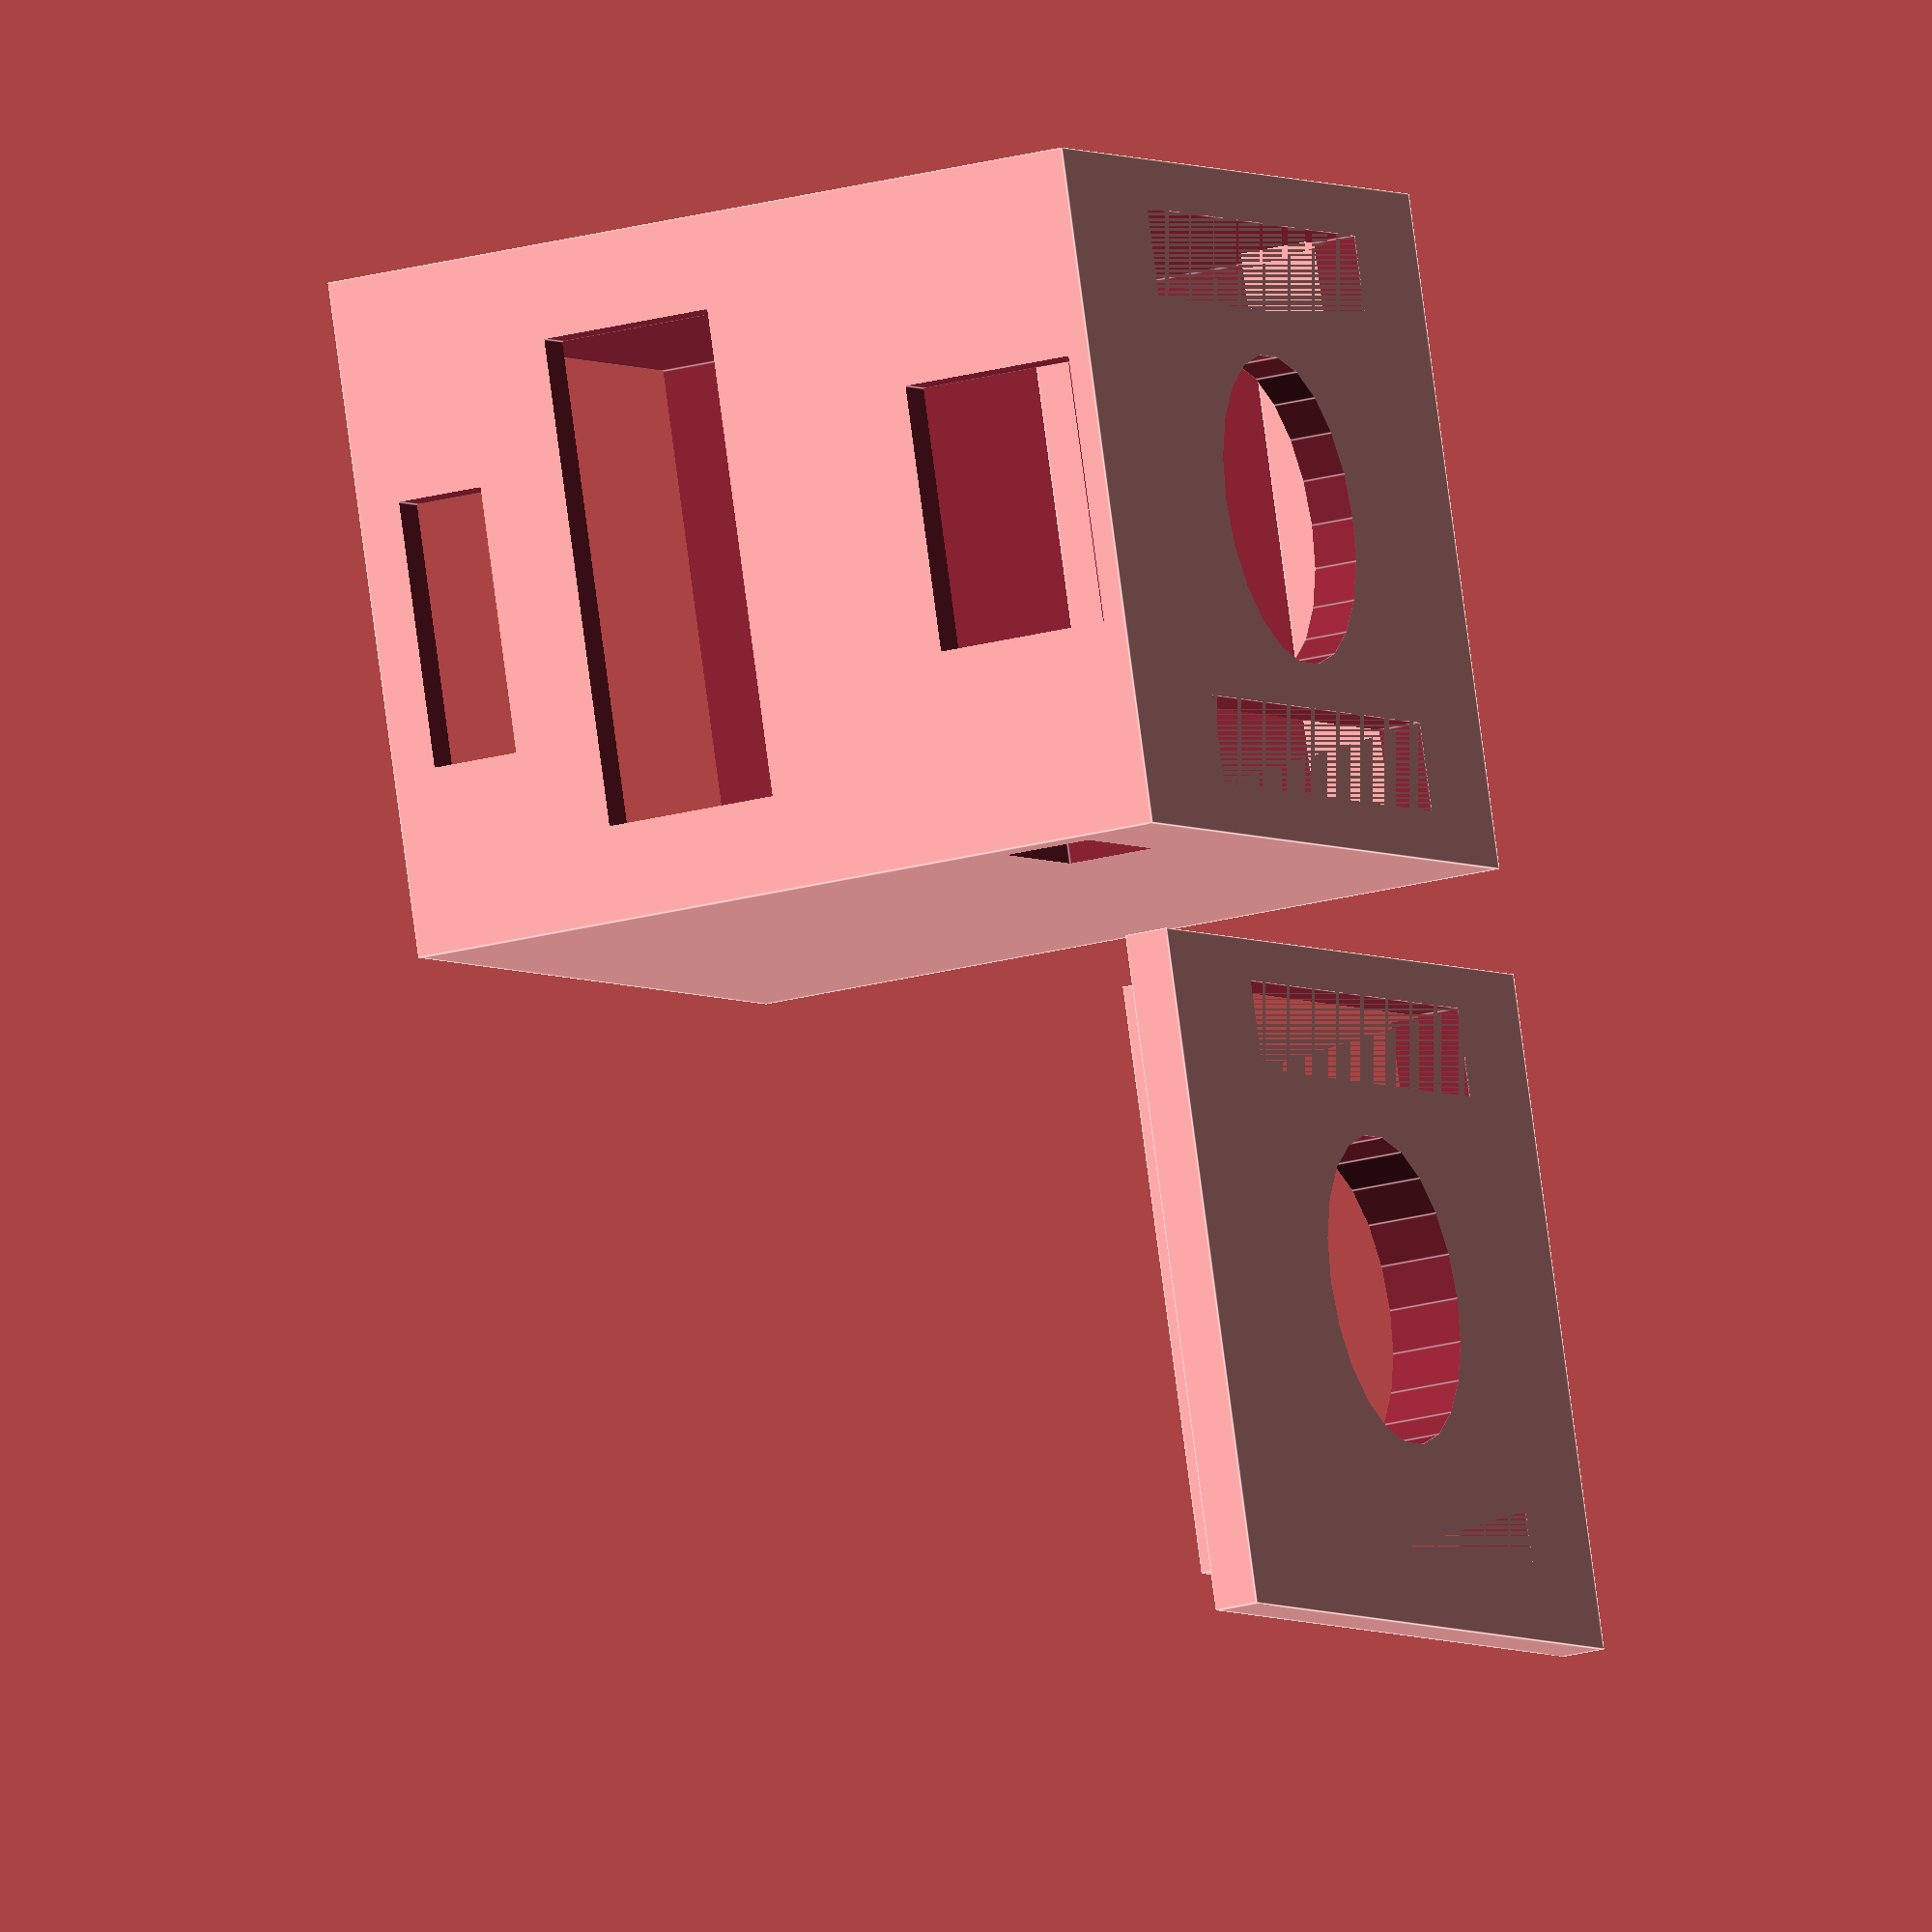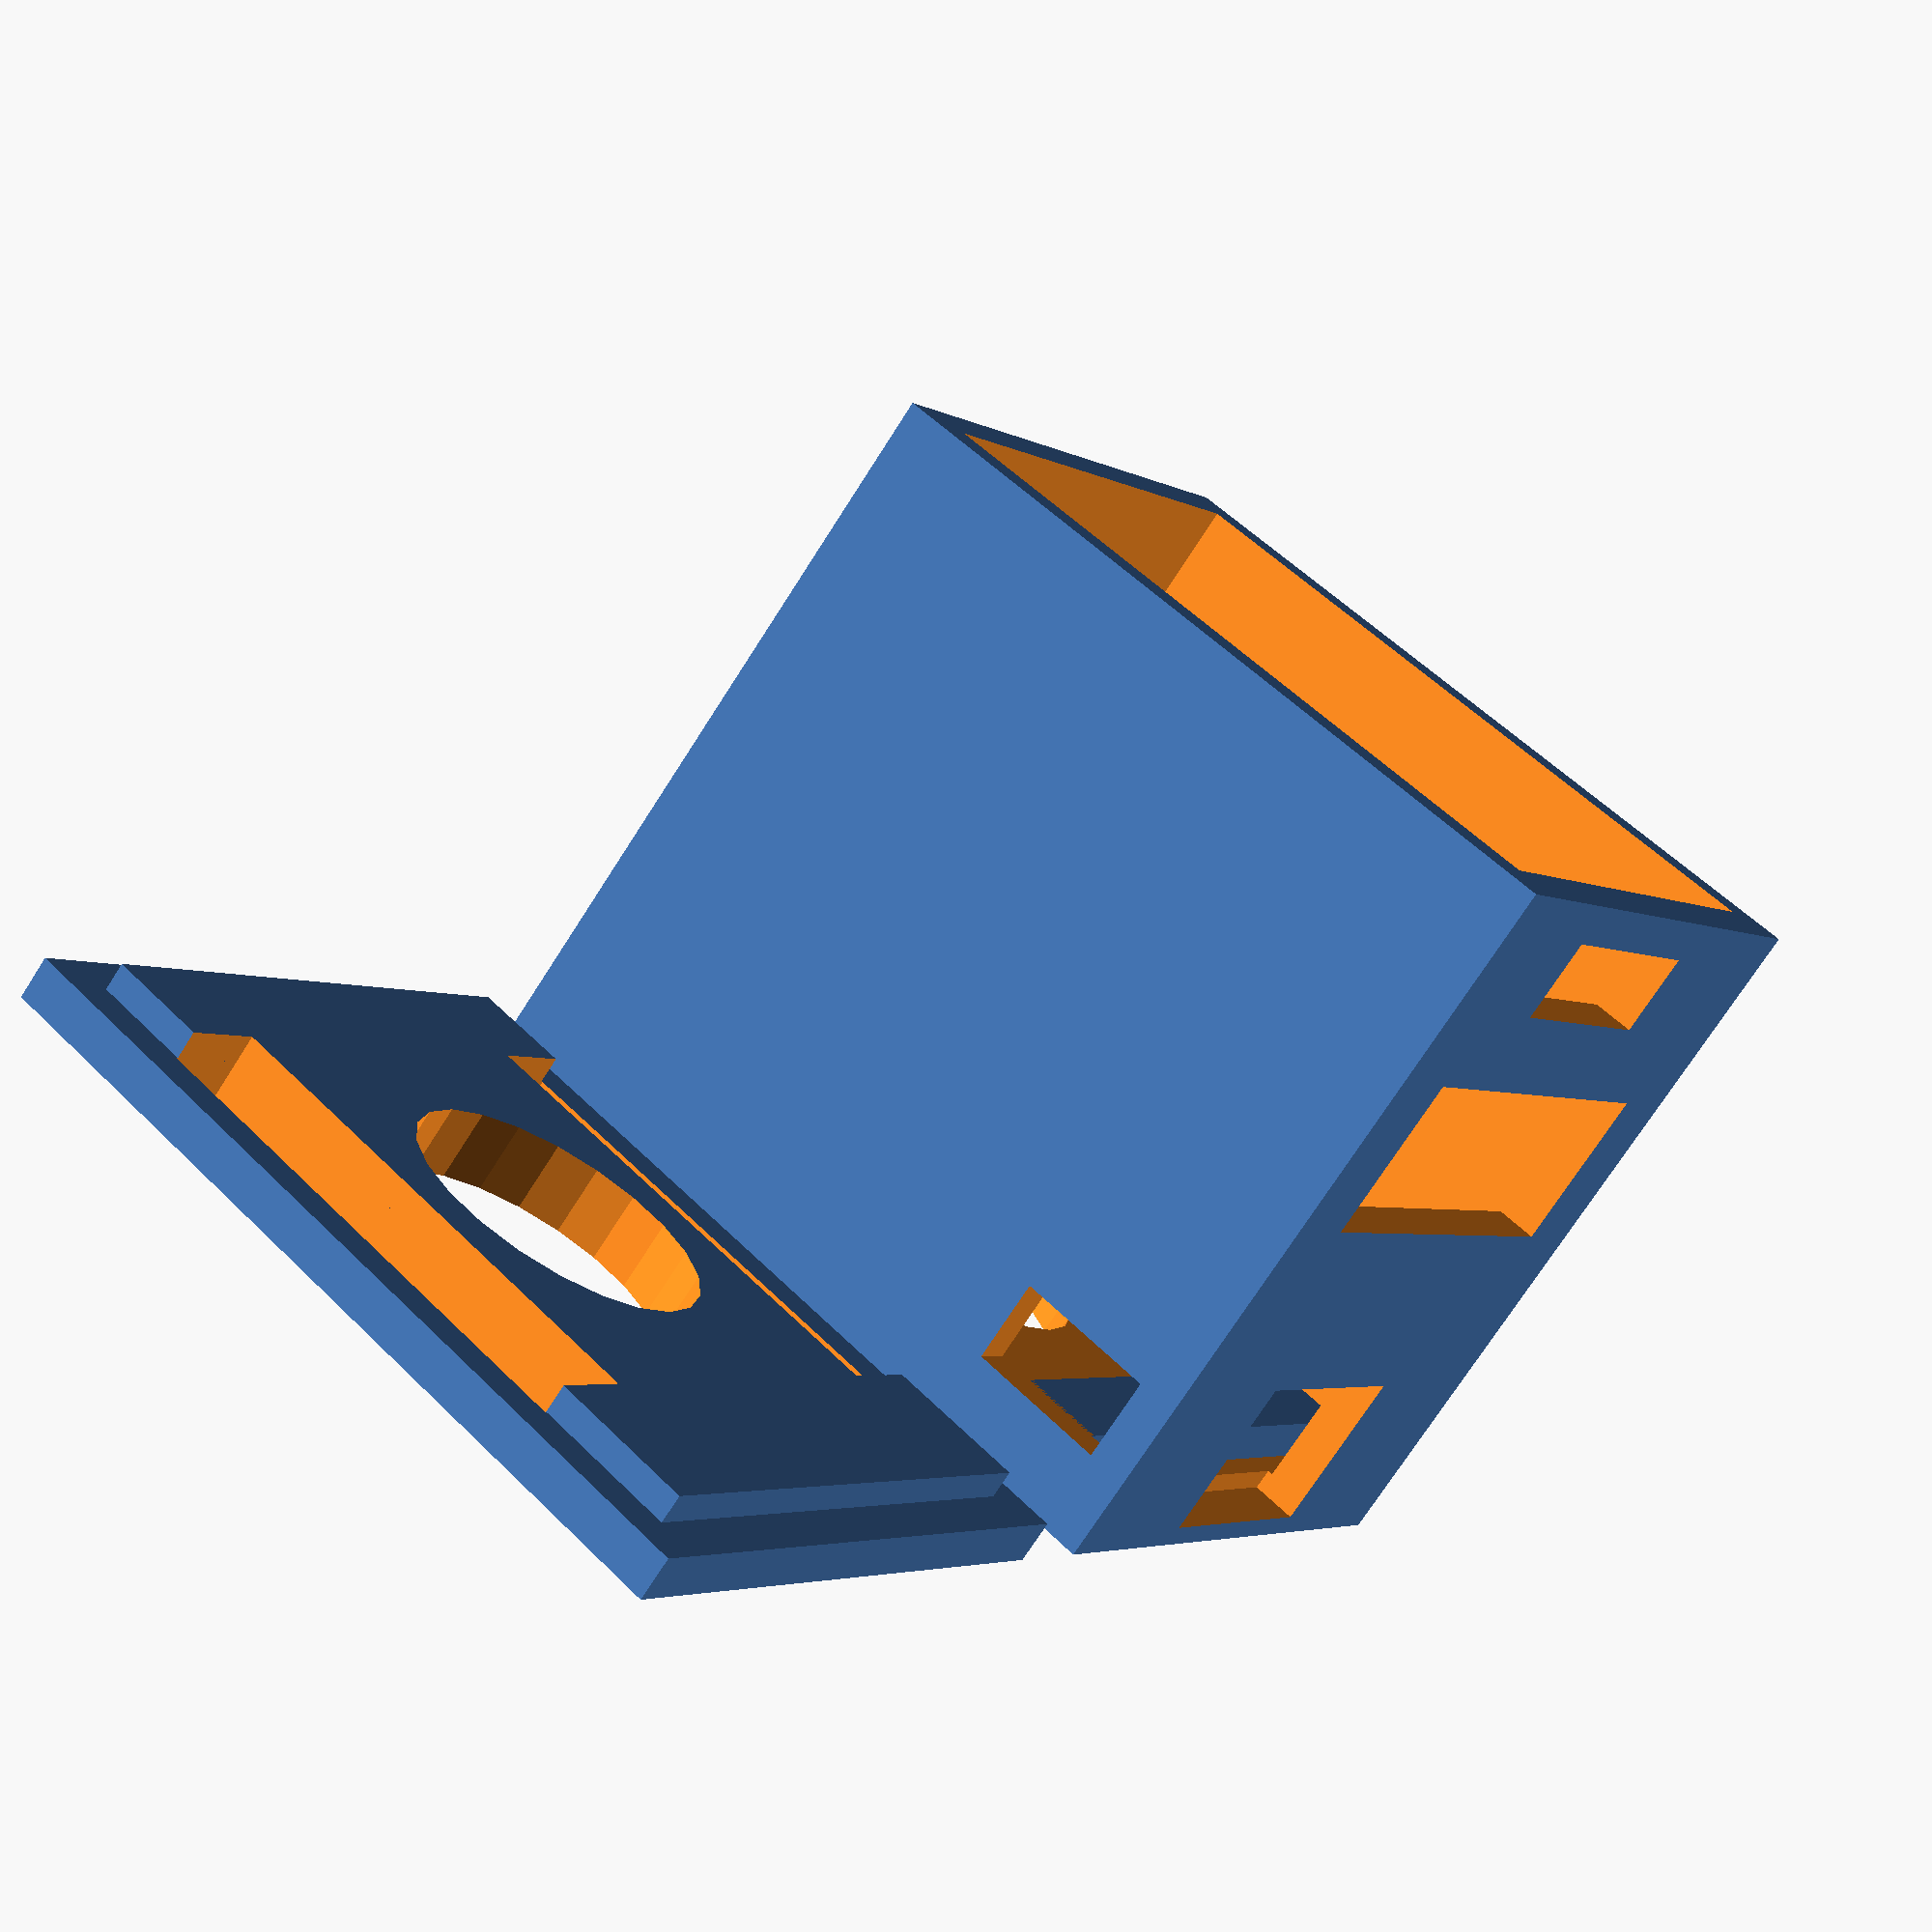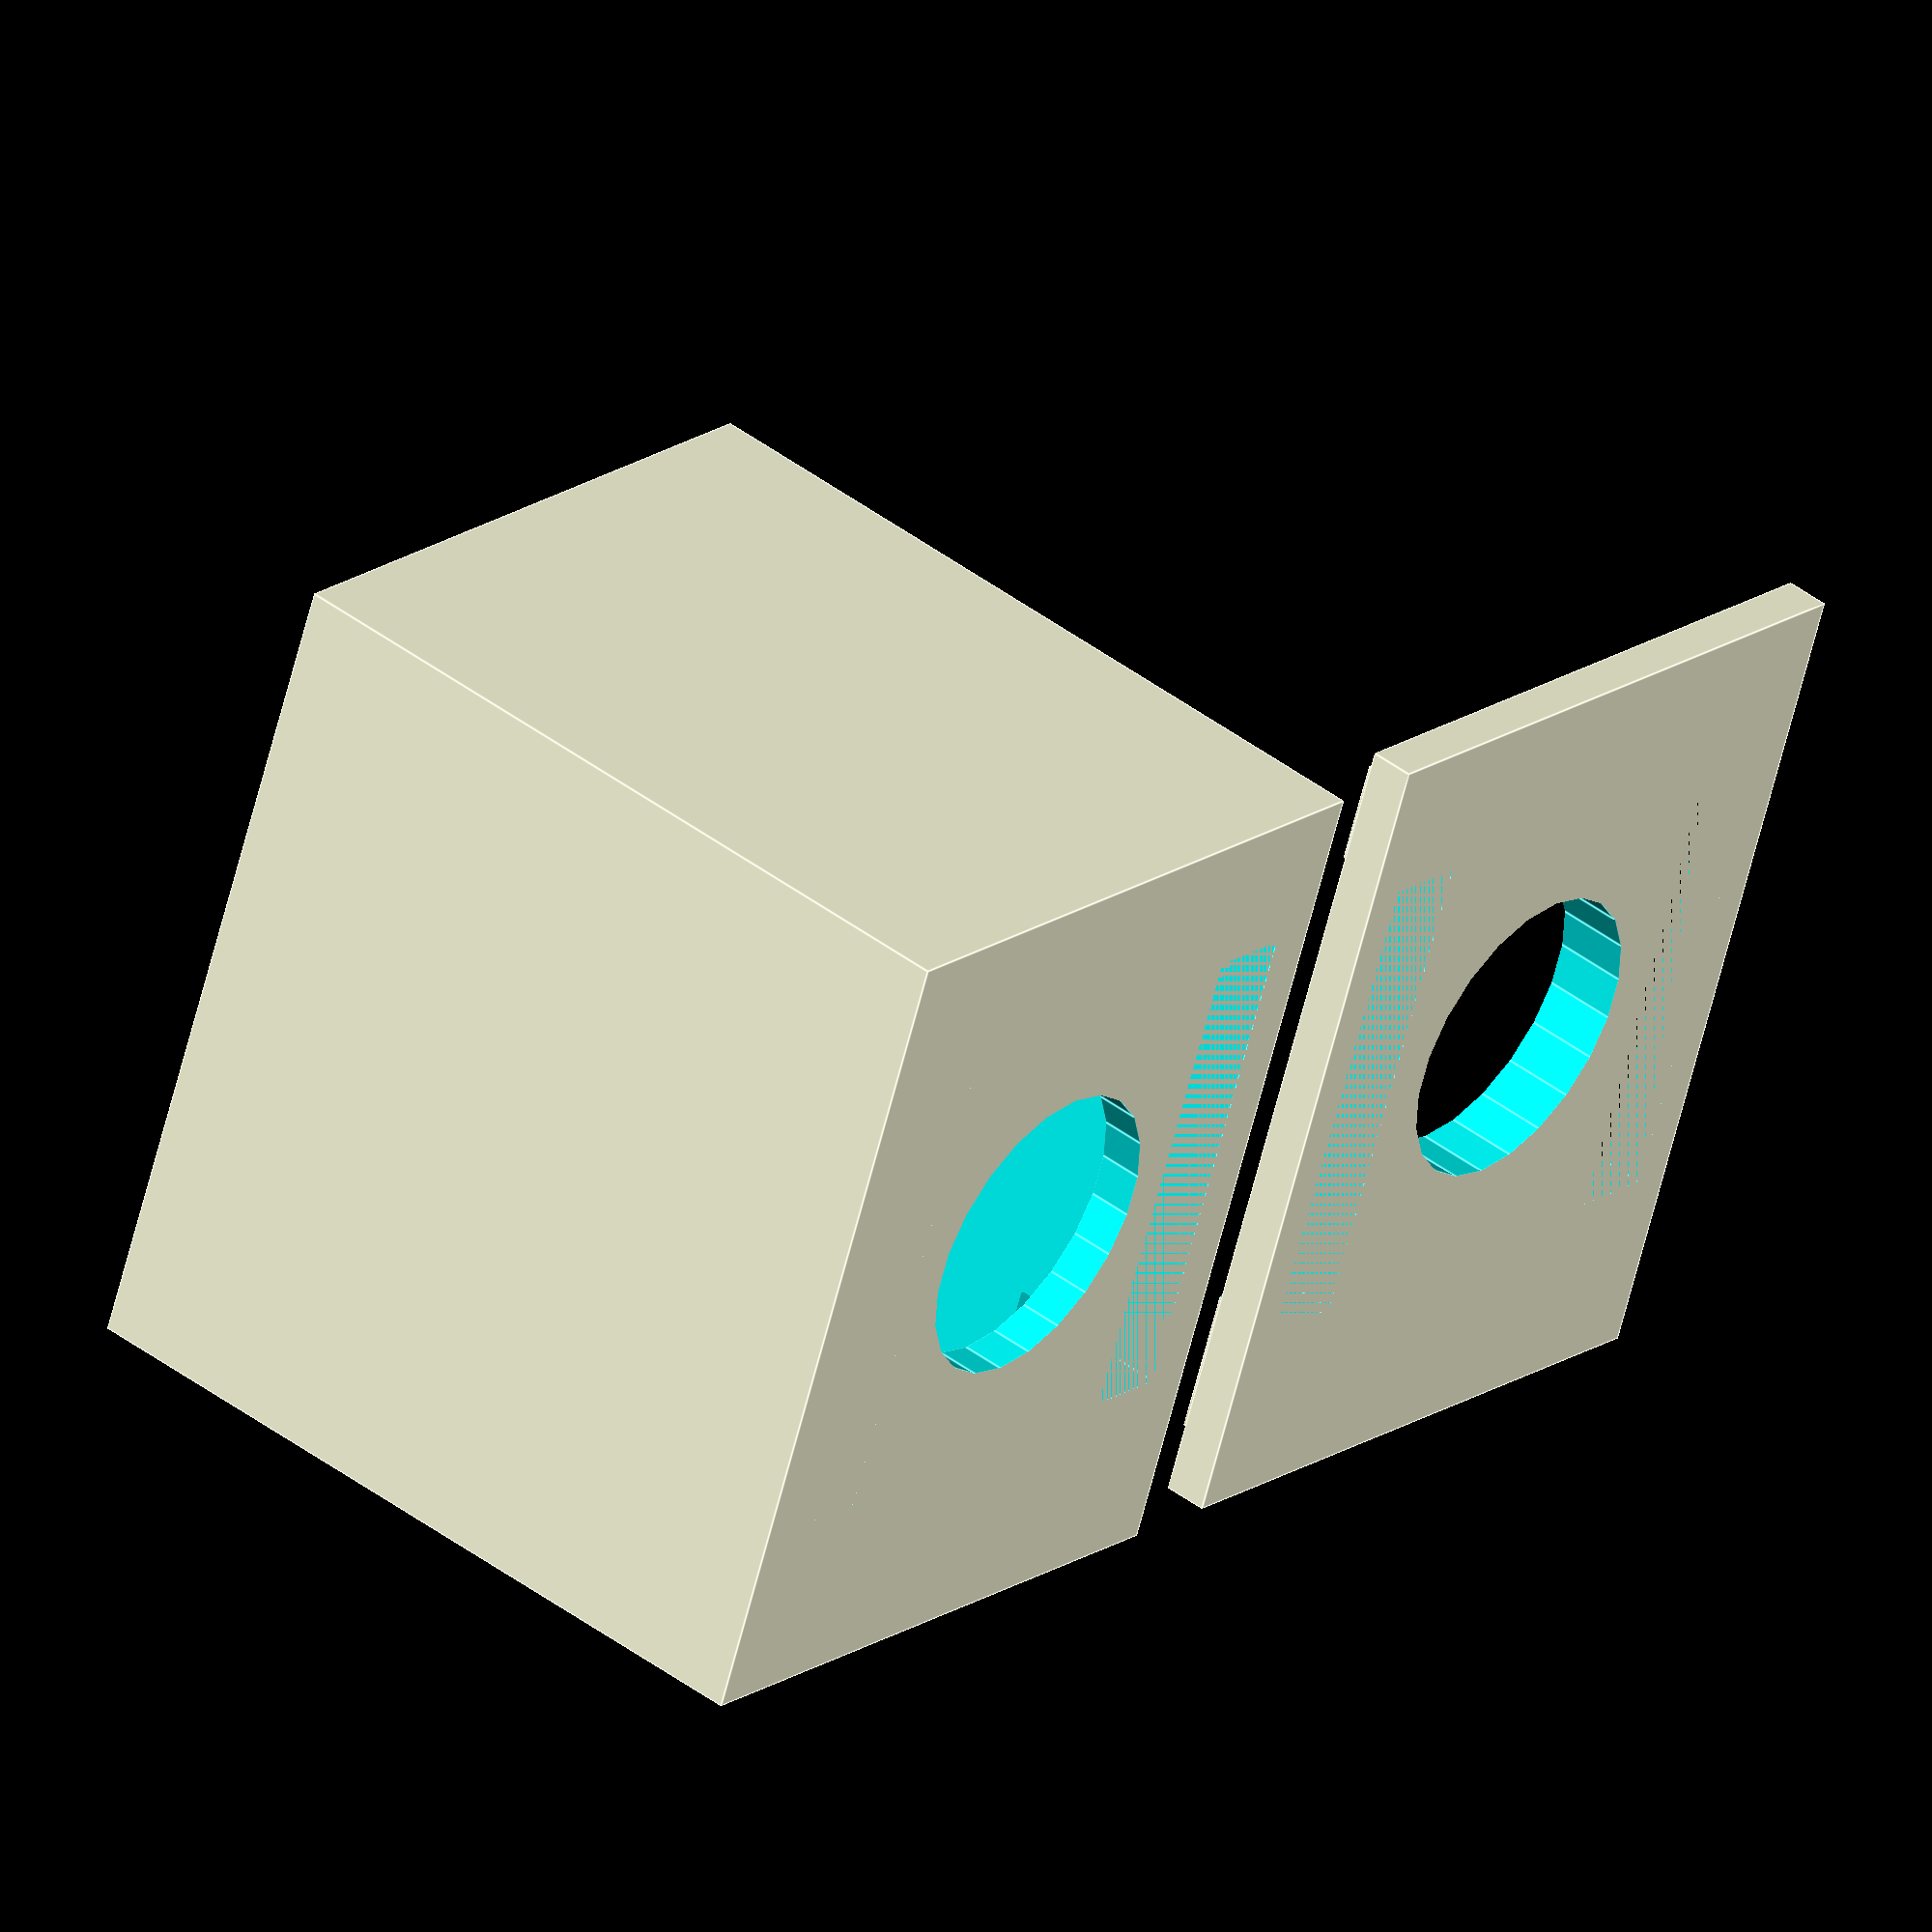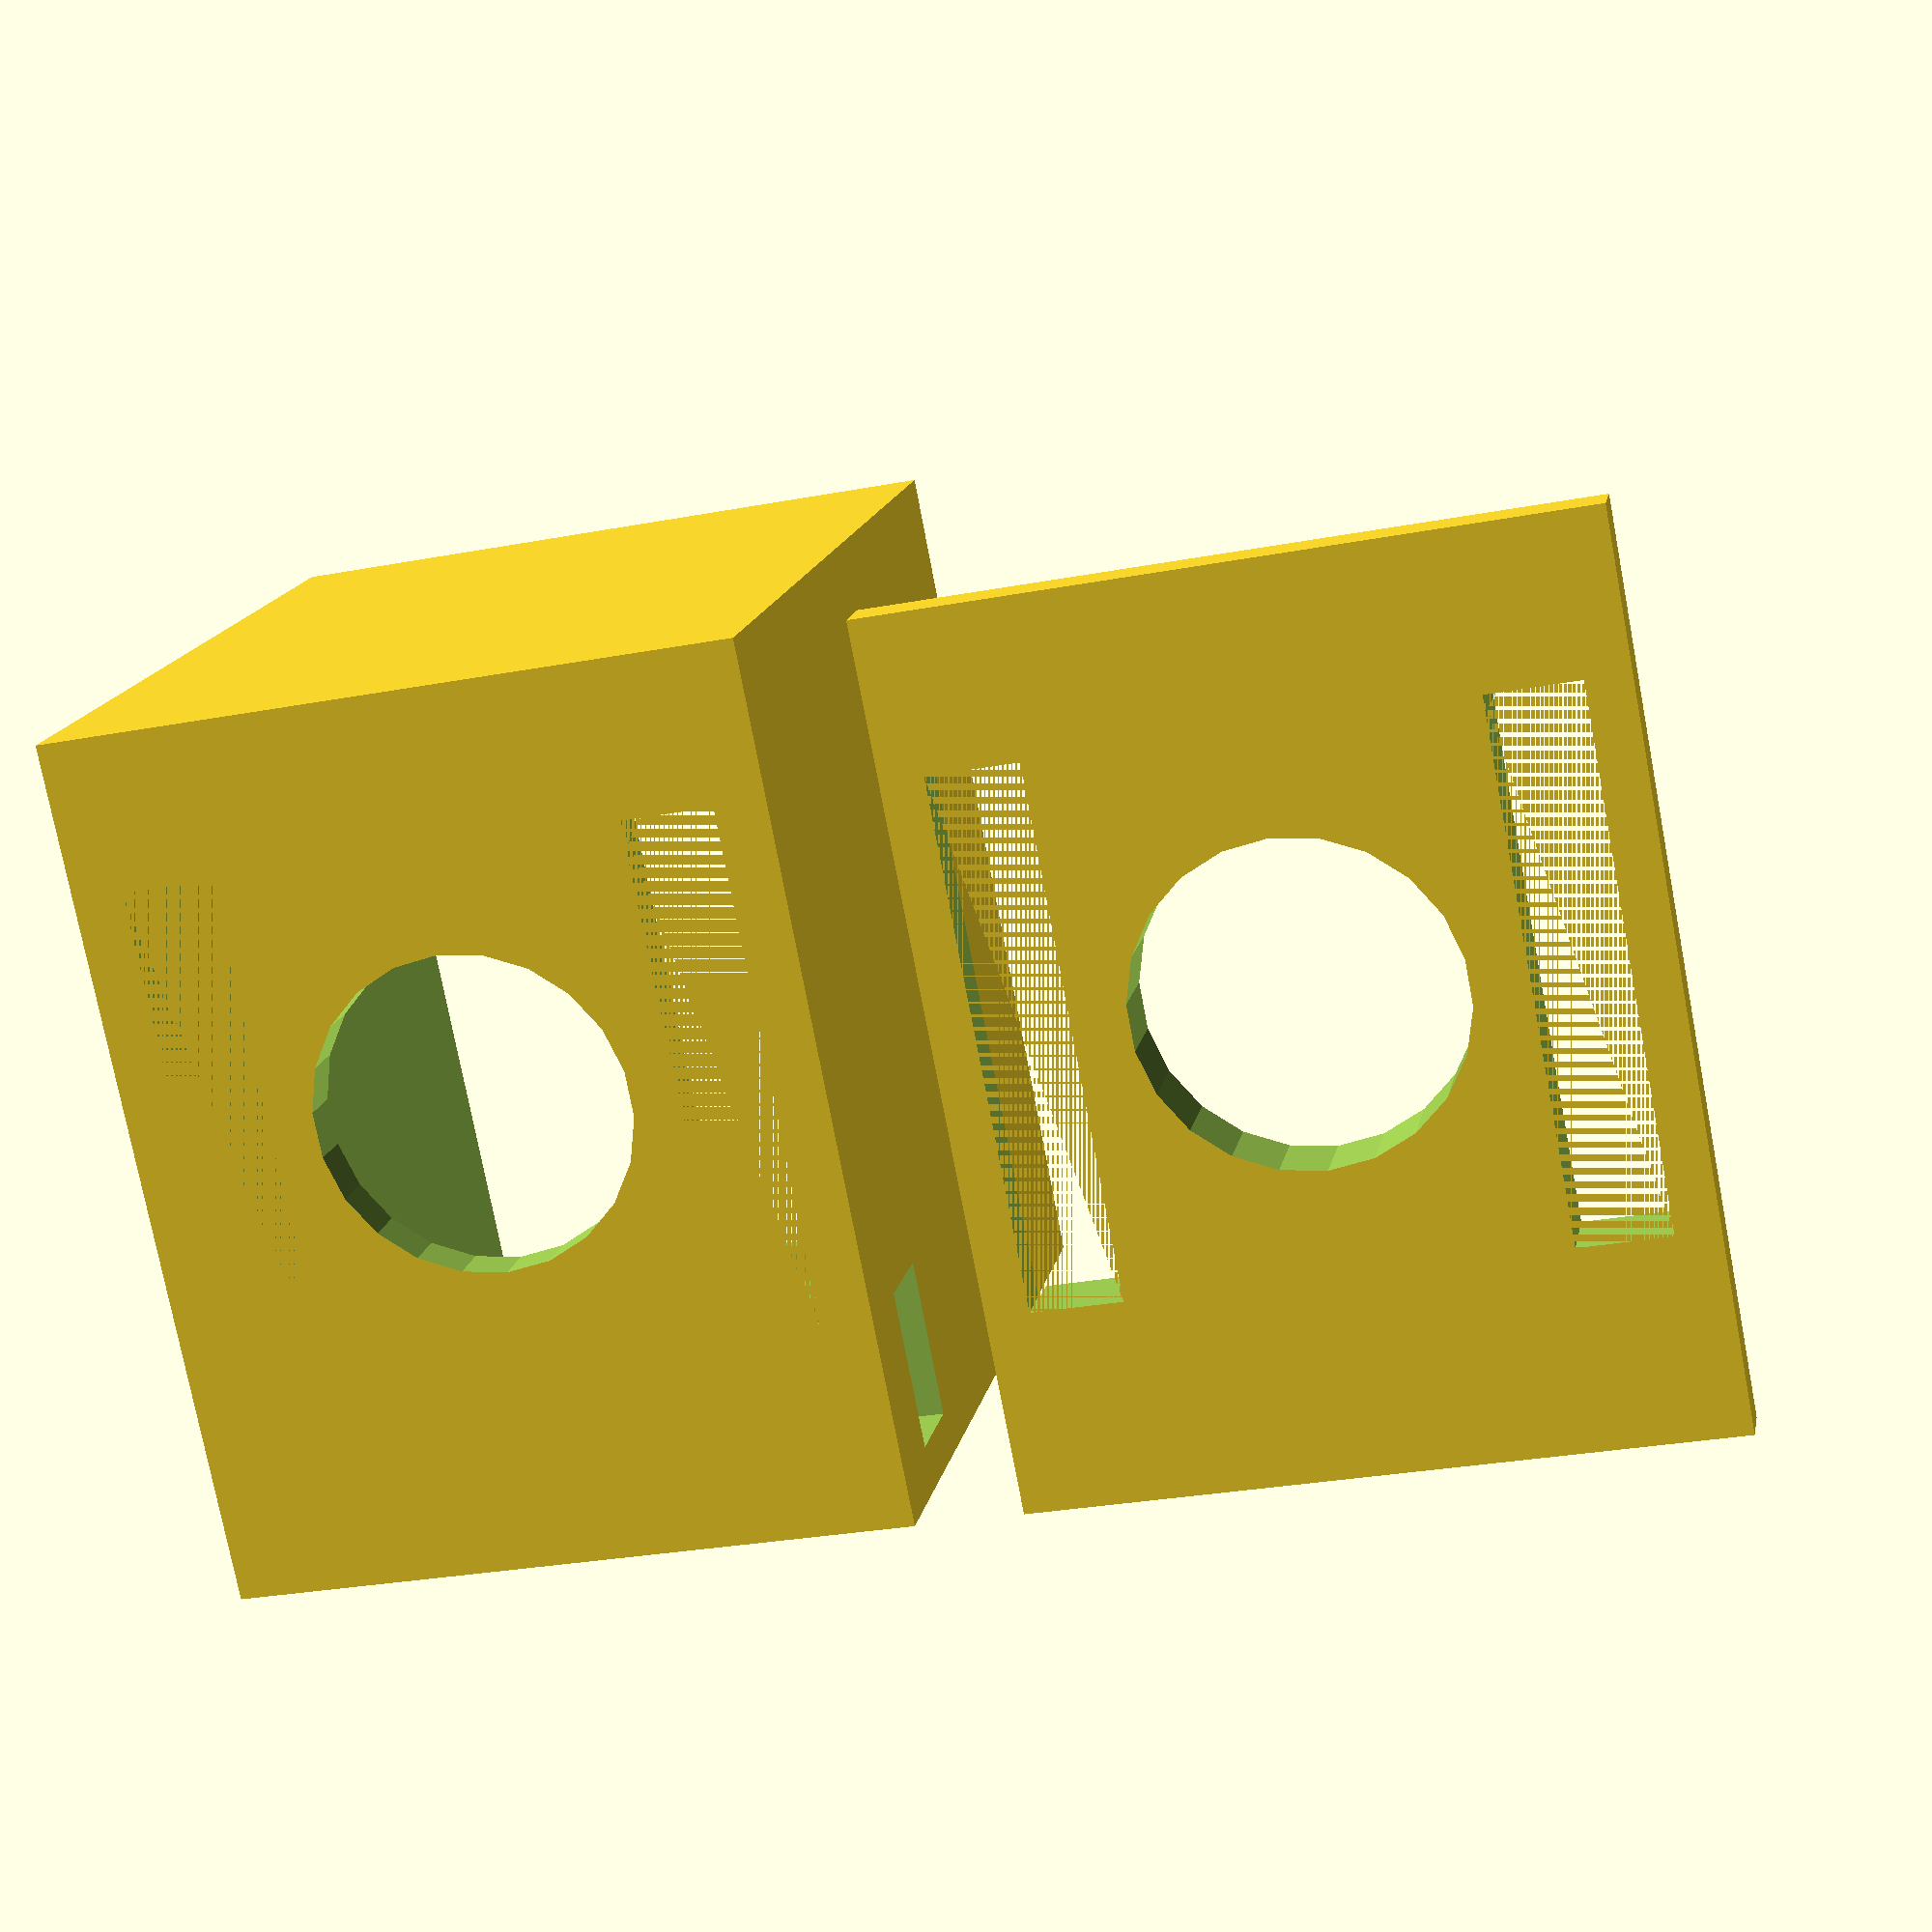
<openscad>
//
// WeMOS D1 Mini Stack Enclosure Script
//
// I wrote this script to generate a suitable 3-d printed enclosure for a WeMOS "stack" of shields.
// Since there are a variety of connectors, sizes and arrangements, I decided to let the customizer
// allow for various positionings of each shields port.
//
// To use, you will need to assemble your device and measure the total height of the case, and the
// height offsets for any shields that require an opening in the case.
//
// For instance, I have a WeMOS D1 Mini with a battery shield and then an SD Card shield on top of 
// that.  All have stackable headers, that have had their pins trimmed to make the stack as short
// as possible.  The resulting measurements of the stack yield the default values of this script.
//

/* [Height] */

// Final height of the stack walls.
height = 36.0;

/* [Shield Ports] */

// Distance from the bottom to the bottom of the usb connector opening (0.0 to omit)
usb_height = 1.0;
// Distance from the bottom to the bottom of the microsd shield opening (0.0 to omit)
microsd_height = 30;
// Distance from the bottom to the bottom of the battery shield connector opening (0.0 to omit)
battery_height = 18.0;
// Distance from the bottom to the bottom of the relay shield connector terminal opening (0.0 to omit)
relay_height = 0.0;

// ---------------------------------------------------------------------------------------------------------
// do not need to modify anything below here
// ---------------------------------------------------------------------------------------------------------
/* [Hidden] */

thickness = 2.0;
fudge = 0.1;

width = 38.5;
depth = 30.50;
 
cavity_width = width - (2 * thickness);
cavity_depth = depth - (2 * thickness);
cavity_height = height - thickness + fudge;

hole_diameter = 7.0;

slit_width = 4.0;
slit_height = 23.0;

// lid
rotate([0, 0, 180])
difference() {
    union () {
        translate([-(width / 2.0), 20, 0.0]) cube([width, depth, 2.0]);
        translate([-(cavity_width / 2.0), 22, 2.0]) cube([cavity_width, cavity_depth, 1.3]);            
    }
    translate([1, 22 + (cavity_depth / 2), 2.5]) cylinder(h = 5 + fudge, r1 = hole_diameter, r2 =hole_diameter, center = true);
    rotate([0, 0, 90]) translate([21.9, -12.5, 0]) cube([slit_width, slit_height, 10]);
    rotate([0, 0, 90]) translate([44.6, -12.5, 0]) cube([slit_width, slit_height, 10]);
}

// base
rotate([0, 0, 180])
union() {
    translate([13.5, -(cavity_depth / 2.0), 2]) cube([4.0, cavity_depth, 4.0]);
    translate([-16, -(cavity_depth / 2.0), 2]) cube([4.0, cavity_depth, 2.0]);
    difference () {
        translate([0, 0, height / 2.0]) cube([width, depth, height], center = true); 
        translate([0, 0, (cavity_height / 2.0) + thickness]) cube([cavity_width, cavity_depth, cavity_height], center = true);
        translate([1, 0, thickness / 2.0]) cylinder(h = thickness + fudge, r1 = hole_diameter, r2 = hole_diameter, center = true);
        rotate([0, 0, 90]) translate([9, -12.5, 0]) cube([slit_width, slit_height, 5]);
        rotate([0, 0, 90]) translate([-13, -12.5, 0]) cube([slit_width, slit_height, 5]);
        translate([-17.25, 13.0, 4]) cube([7, 3, 4]);        
        if (usb_height > 0.0)
        {
            translate([-20, -6, usb_height]) cube([3, 12, 8]);
        }
        if (microsd_height > 0.0)
        {
            translate([-20, -5, microsd_height]) cube([3, 12, 4]);
        }
        if (battery_height > 0.0)
        {
            translate([-20, -11, battery_height]) cube([3, 22, 8]);
        }
        if (relay_height > 0.0)
        {
            translate([-20, -6, relay_height]) cube([3, 15, 7]);
        }
    }
}


</openscad>
<views>
elev=203.3 azim=198.2 roll=65.0 proj=o view=edges
elev=73.1 azim=35.0 roll=327.4 proj=p view=wireframe
elev=134.3 azim=248.5 roll=49.3 proj=o view=edges
elev=344.0 azim=101.0 roll=191.1 proj=p view=solid
</views>
